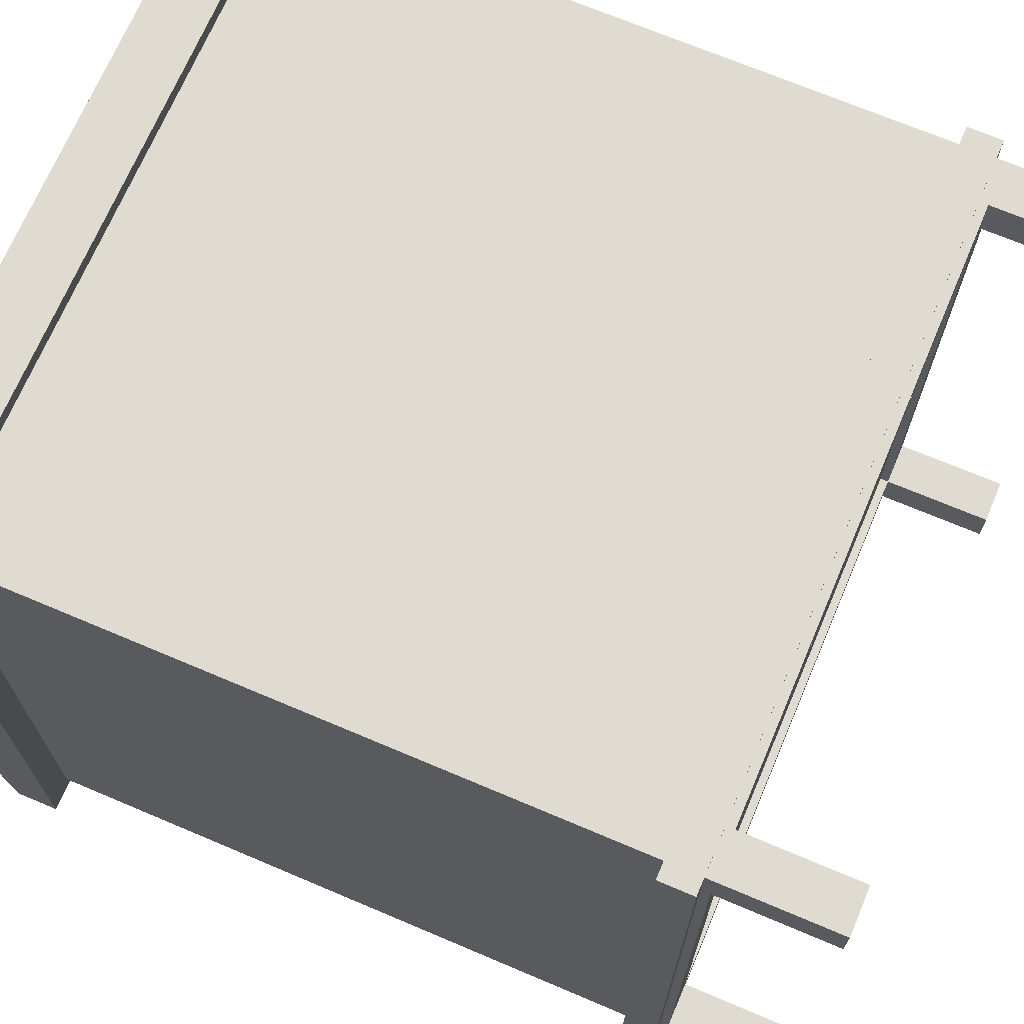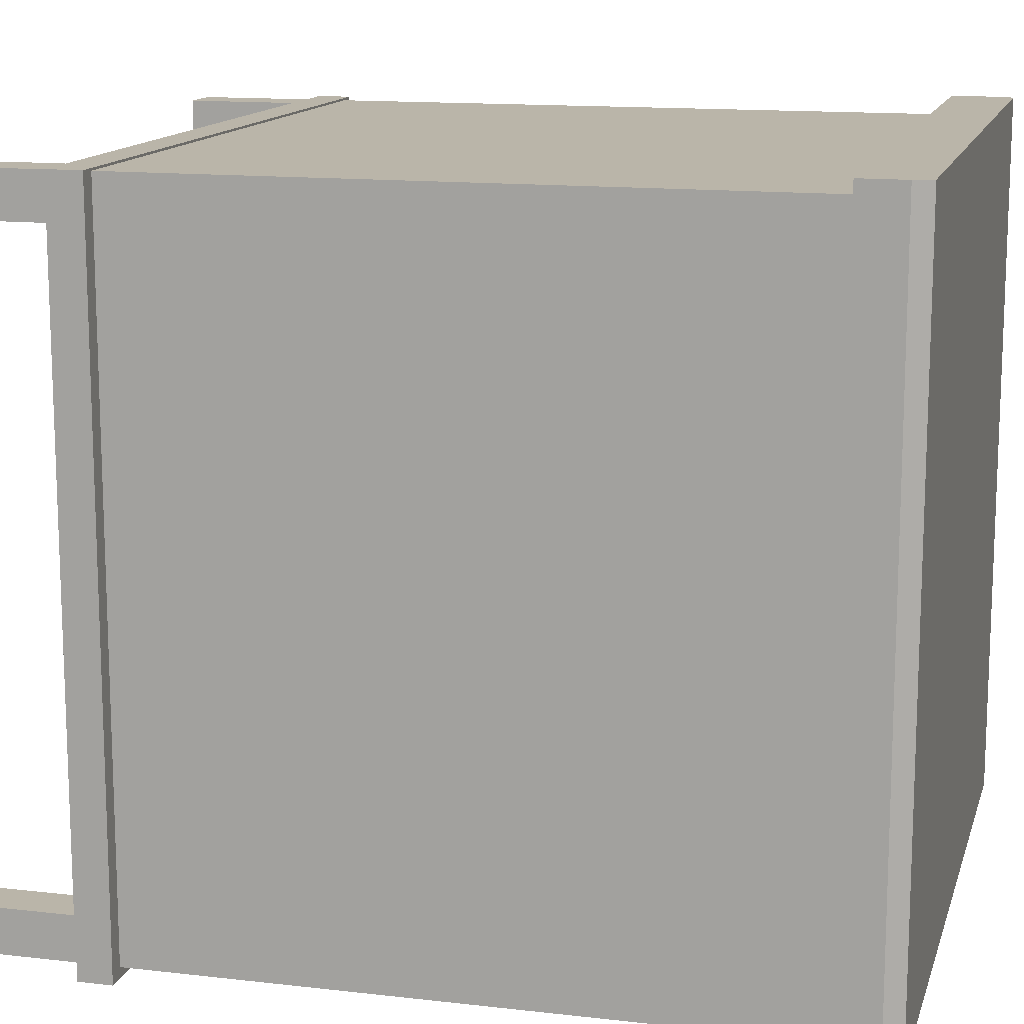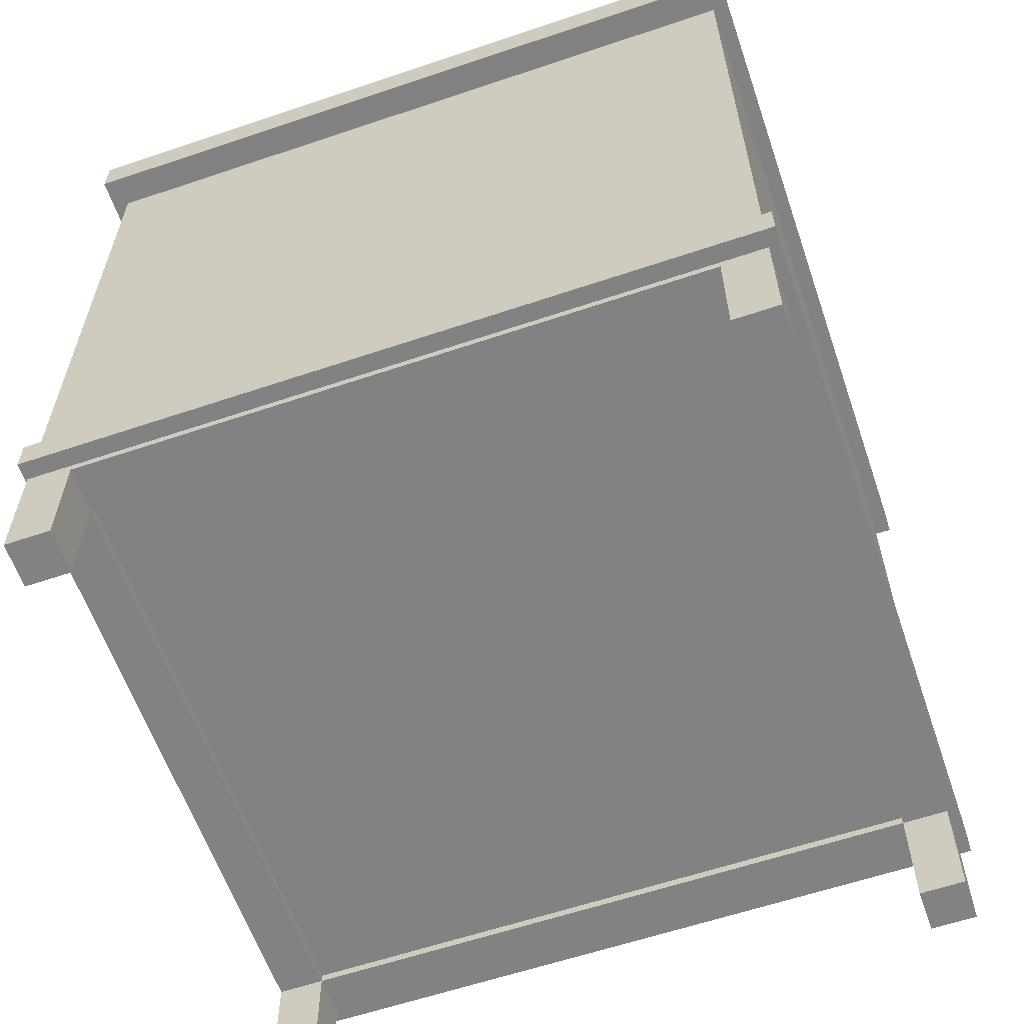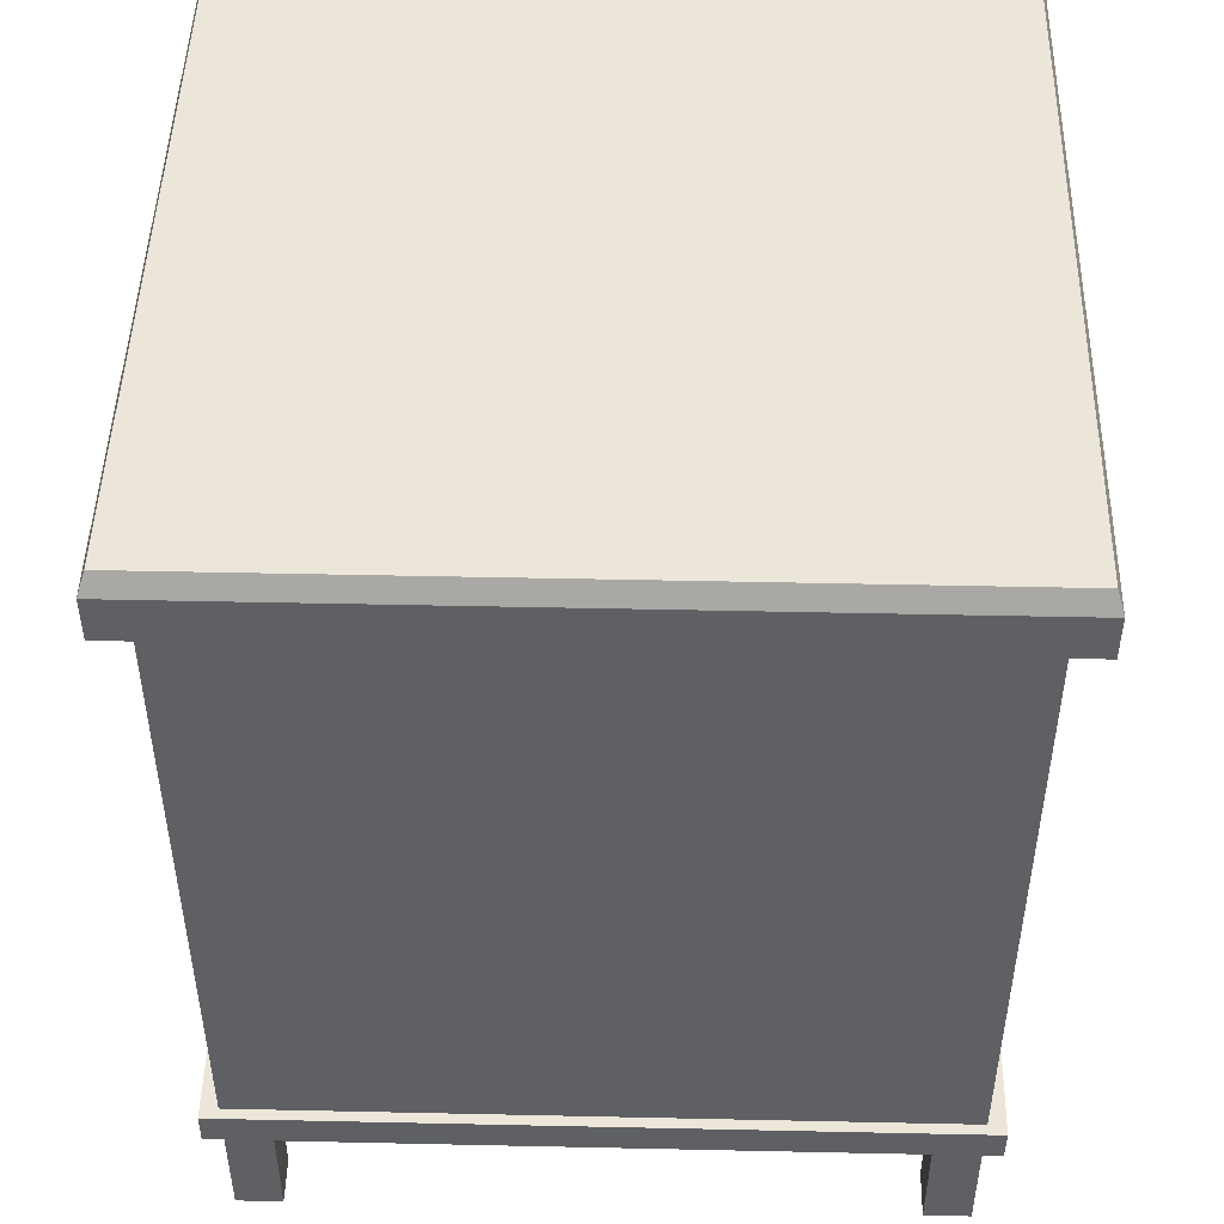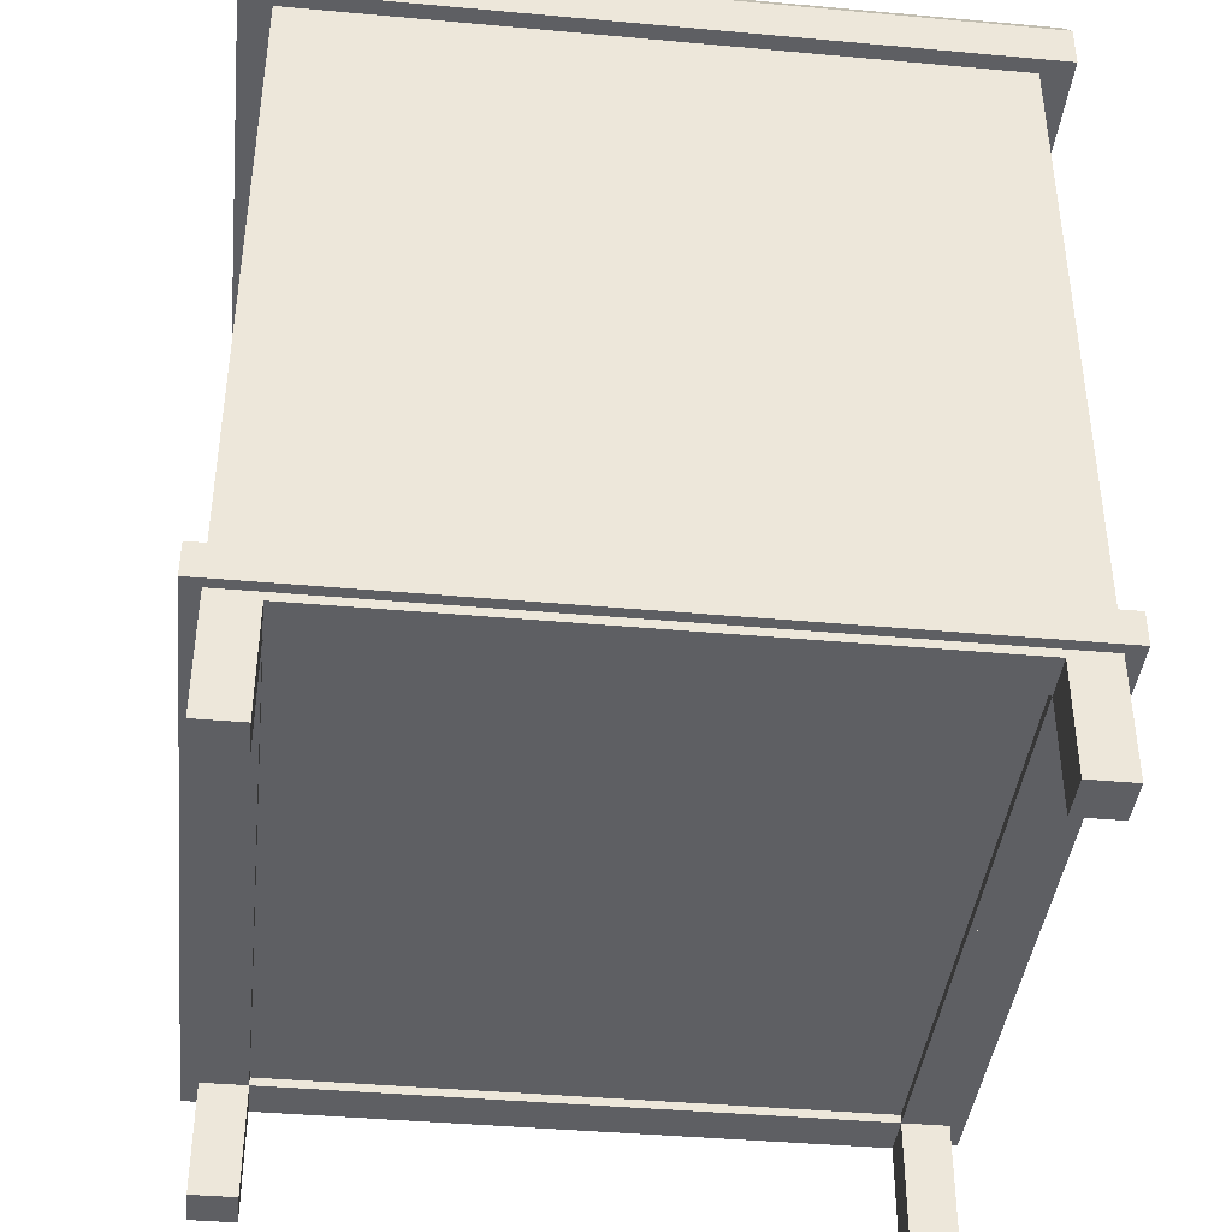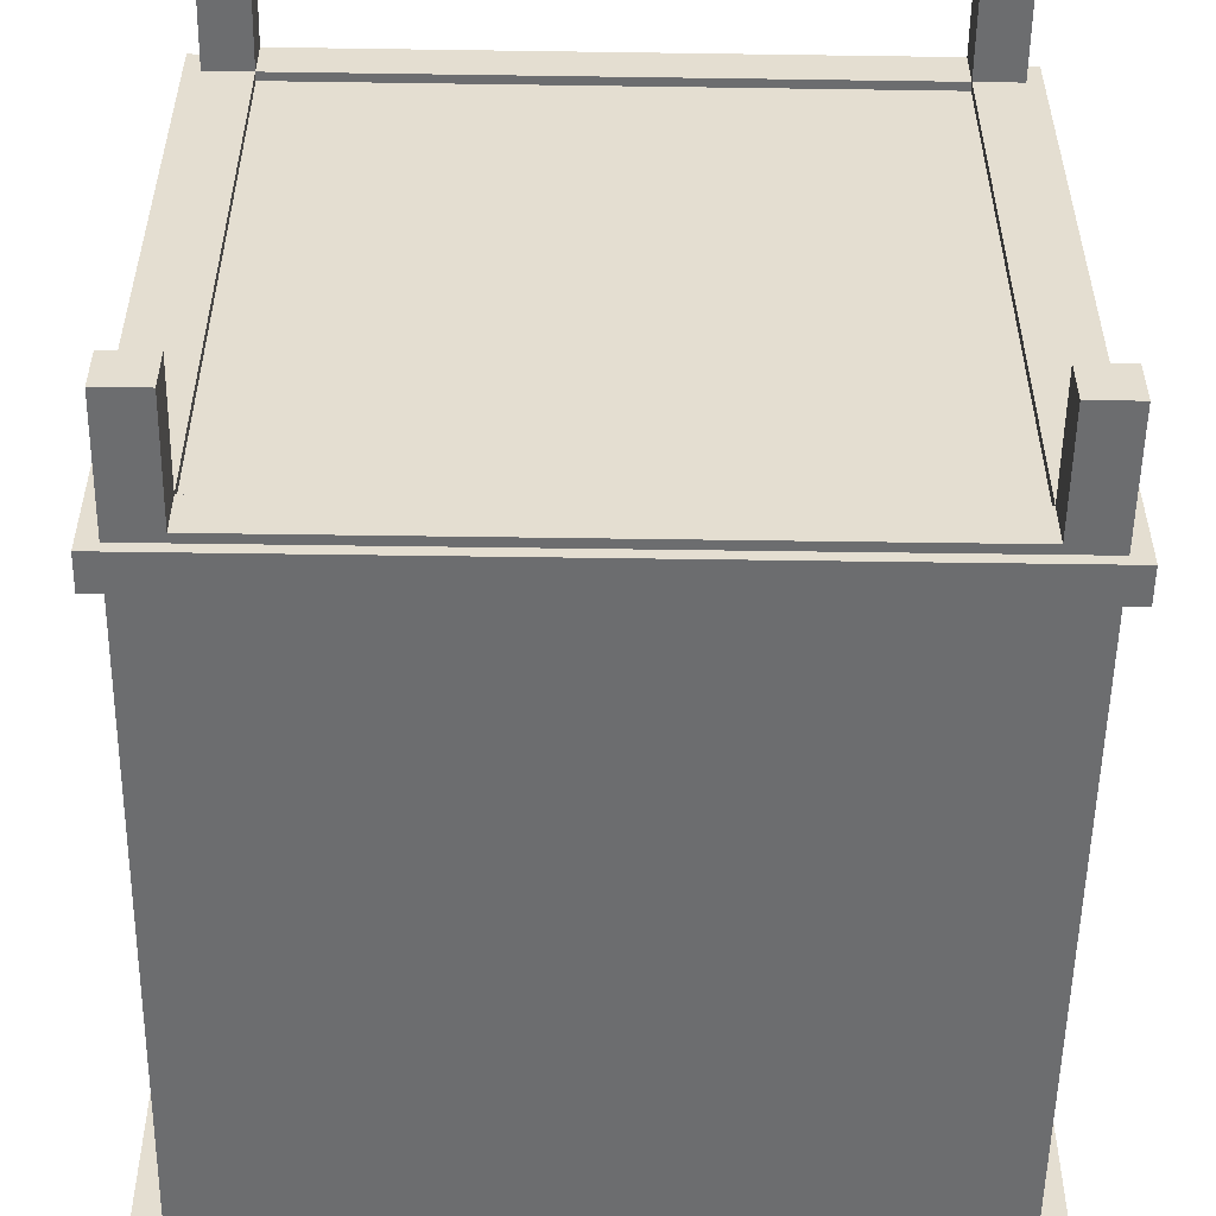
<metadata>
{"format":"obj","ext":"obj","renderer":"f3d","projection":"perspective","resolution":1024,"background":"white","views":[{"elev":69.9,"azim":-67.0,"up":"+Z"},{"elev":13.6,"azim":104.6,"up":"+Z"},{"elev":-60.8,"azim":109.0,"up":"+Y"},{"elev":47.6,"azim":-178.6,"up":"+Y"},{"elev":-40.6,"azim":173.7,"up":"+Y"},{"elev":-53.9,"azim":-0.9,"up":"+Z"}]}
</metadata>
<code>
o Cube.006
v -0.7656 0.0426 1.97
v -0.7656 0.0426 1.709
v -0.5078 0.0426 1.709
v -0.5078 0.0426 1.97
v -0.7656 0.05488 1.97
v -0.7656 0.05488 1.709
v -0.5078 0.05488 1.709
v -0.5078 0.05488 1.97
v -0.7706 0.2854 1.975
v -0.7706 0.2854 1.707
v -0.5028 0.2854 1.707
v -0.5028 0.2854 1.975
v -0.7684 0.3078 1.975
v -0.7684 0.3078 1.711
v -0.505 0.3078 1.711
v -0.505 0.3078 1.975
v -0.7706 0.3014 1.975
v -0.7706 0.3014 1.707
v -0.5028 0.3014 1.707
v -0.5028 0.3014 1.975
v -0.7594 -0.001034 1.969
v -0.7594 -0.001034 1.953
v -0.7432 -0.001034 1.953
v -0.7432 -0.001034 1.969
v -0.7594 0.2981 1.969
v -0.7594 0.2981 1.953
v -0.7432 0.2981 1.953
v -0.7432 0.2981 1.969
v -0.7594 0.03957 1.969
v -0.7594 0.03957 1.953
v -0.7432 0.03957 1.953
v -0.7432 0.03957 1.969
v -0.514 -0.001034 1.969
v -0.514 -0.001034 1.953
v -0.5302 -0.001034 1.953
v -0.5302 -0.001034 1.969
v -0.514 0.2981 1.969
v -0.514 0.2981 1.953
v -0.5302 0.2981 1.953
v -0.5302 0.2981 1.969
v -0.514 0.03957 1.969
v -0.514 0.03957 1.953
v -0.5302 0.03957 1.953
v -0.5302 0.03957 1.969
v -0.6367 0.2981 1.953
v -0.6367 0.2981 1.969
v -0.6367 0.03957 1.953
v -0.6367 0.03957 1.969
v -0.7594 -0.001034 1.713
v -0.7594 -0.001034 1.729
v -0.7432 -0.001034 1.729
v -0.7432 -0.001034 1.713
v -0.7594 0.2981 1.713
v -0.7594 0.2981 1.729
v -0.7432 0.2981 1.729
v -0.7432 0.2981 1.713
v -0.7594 0.03957 1.713
v -0.7594 0.03957 1.729
v -0.7432 0.03957 1.729
v -0.7432 0.03957 1.713
v -0.7594 0.2981 1.841
v -0.7432 0.2981 1.841
v -0.7594 0.03957 1.841
v -0.7432 0.03957 1.841
v -0.514 -0.001034 1.713
v -0.514 -0.001034 1.729
v -0.5302 -0.001034 1.729
v -0.5302 -0.001034 1.713
v -0.514 0.2981 1.713
v -0.514 0.2981 1.729
v -0.5302 0.2981 1.729
v -0.5302 0.2981 1.713
v -0.514 0.03957 1.713
v -0.514 0.03957 1.729
v -0.5302 0.03957 1.729
v -0.5302 0.03957 1.713
v -0.514 0.2981 1.841
v -0.5302 0.2981 1.841
v -0.514 0.03957 1.841
v -0.5302 0.03957 1.841
v -0.6367 0.2981 1.729
v -0.6367 0.2981 1.713
v -0.6367 0.03957 1.729
v -0.6367 0.03957 1.713
f 6 2 1
f 7 3 2
f 8 4 3
f 5 1 4
f 2 3 4
f 8 7 6
f 18 10 9
f 19 11 10
f 20 12 11
f 17 9 12
f 10 11 12
f 15 14 13
f 13 14 18
f 14 15 19
f 16 20 19
f 13 17 20
f 30 22 21
f 31 23 22
f 32 24 23
f 29 21 24
f 22 23 24
f 27 26 25
f 26 30 29
f 30 63 64
f 31 47 48
f 25 29 32
f 31 64 62
f 26 61 63
f 27 62 61
f 32 48 46
f 27 45 47
f 28 46 45
f 33 34 42
f 34 35 43
f 35 36 44
f 36 33 41
f 36 35 34
f 37 38 39
f 41 42 38
f 80 79 42
f 48 47 43
f 44 41 37
f 78 80 43
f 79 77 38
f 77 78 39
f 47 48 46
f 46 48 44
f 47 45 39
f 45 46 40
f 49 50 58
f 50 51 59
f 51 52 60
f 52 49 57
f 52 51 50
f 53 54 55
f 57 58 54
f 64 63 58
f 84 83 59
f 60 57 53
f 63 64 62
f 62 64 59
f 63 61 54
f 61 62 55
f 82 84 60
f 83 81 55
f 81 82 56
f 74 66 65
f 75 67 66
f 76 68 67
f 73 65 68
f 66 67 68
f 71 70 69
f 70 74 73
f 74 79 80
f 75 83 84
f 69 73 76
f 78 80 79
f 75 80 78
f 70 77 79
f 71 78 77
f 82 84 83
f 76 84 82
f 71 81 83
f 72 82 81
f 5 6 1
f 6 7 2
f 7 8 3
f 8 5 4
f 1 2 4
f 5 8 6
f 17 18 9
f 18 19 10
f 19 20 11
f 20 17 12
f 9 10 12
f 16 15 13
f 17 13 18
f 18 14 19
f 15 16 19
f 16 13 20
f 29 30 21
f 30 31 22
f 31 32 23
f 32 29 24
f 21 22 24
f 28 27 25
f 25 26 29
f 31 30 64
f 32 31 48
f 28 25 32
f 27 31 62
f 30 26 63
f 26 27 61
f 28 32 46
f 31 27 47
f 27 28 45
f 41 33 42
f 42 34 43
f 43 35 44
f 44 36 41
f 33 36 34
f 40 37 39
f 37 41 38
f 43 80 42
f 44 48 43
f 40 44 37
f 39 78 43
f 42 79 38
f 38 77 39
f 45 47 46
f 40 46 44
f 43 47 39
f 39 45 40
f 57 49 58
f 58 50 59
f 59 51 60
f 60 52 57
f 49 52 50
f 56 53 55
f 53 57 54
f 59 64 58
f 60 84 59
f 56 60 53
f 61 63 62
f 55 62 59
f 58 63 54
f 54 61 55
f 56 82 60
f 59 83 55
f 55 81 56
f 73 74 65
f 74 75 66
f 75 76 67
f 76 73 68
f 65 66 68
f 72 71 69
f 69 70 73
f 75 74 80
f 76 75 84
f 72 69 76
f 77 78 79
f 71 75 78
f 74 70 79
f 70 71 77
f 81 82 83
f 72 76 82
f 75 71 83
f 71 72 81

</code>
